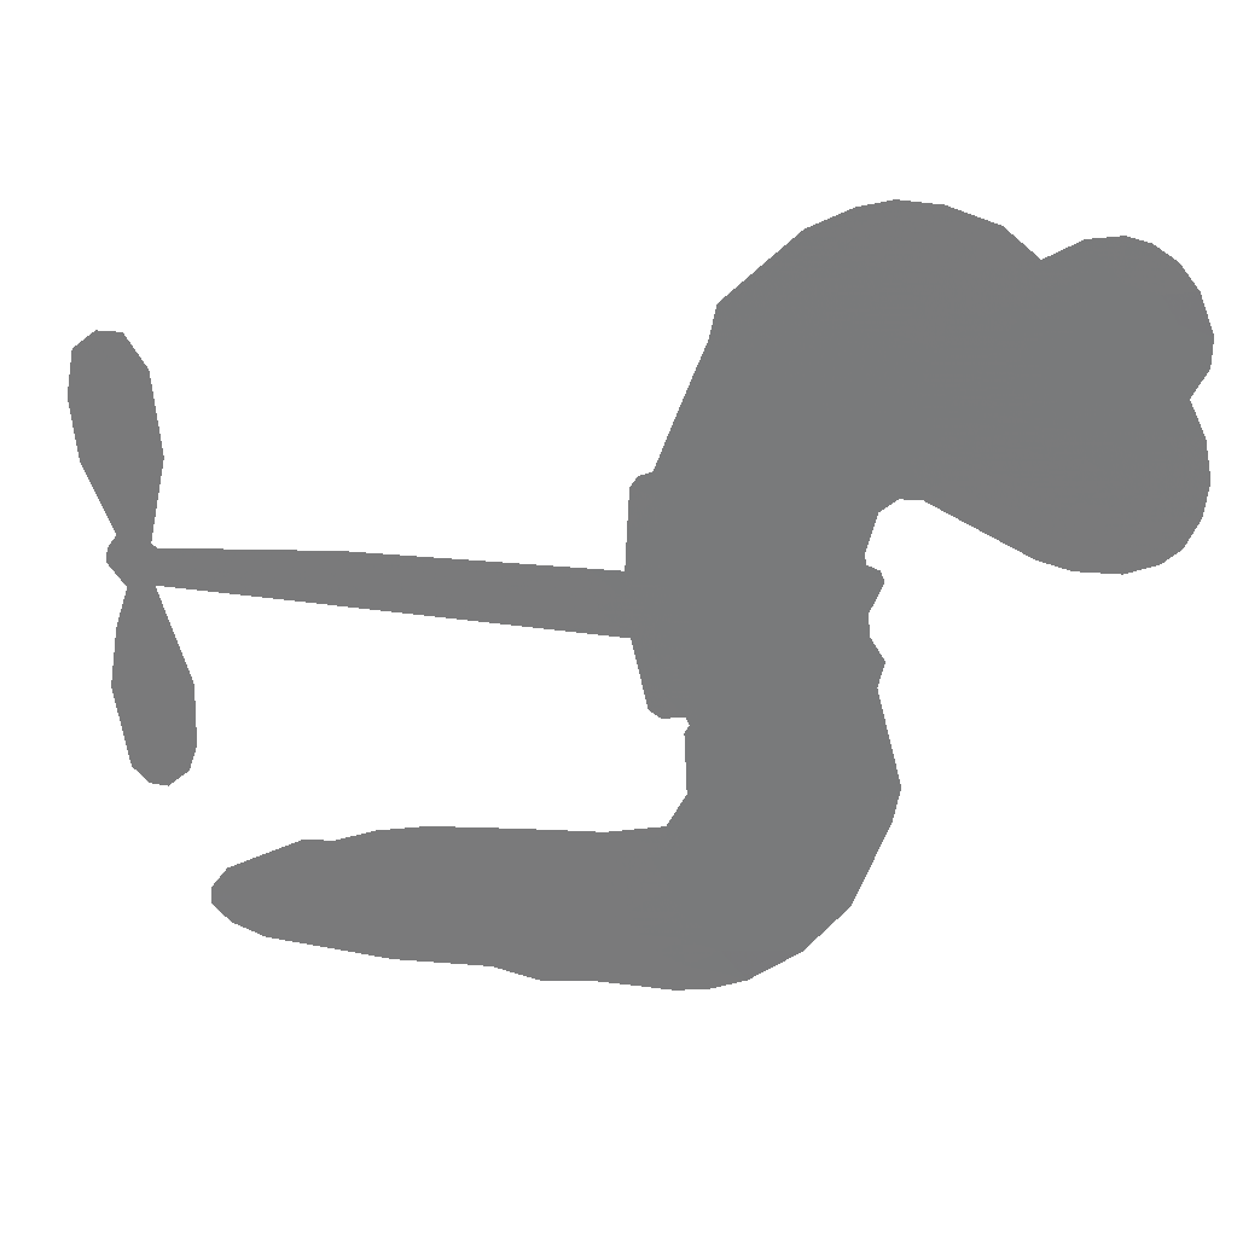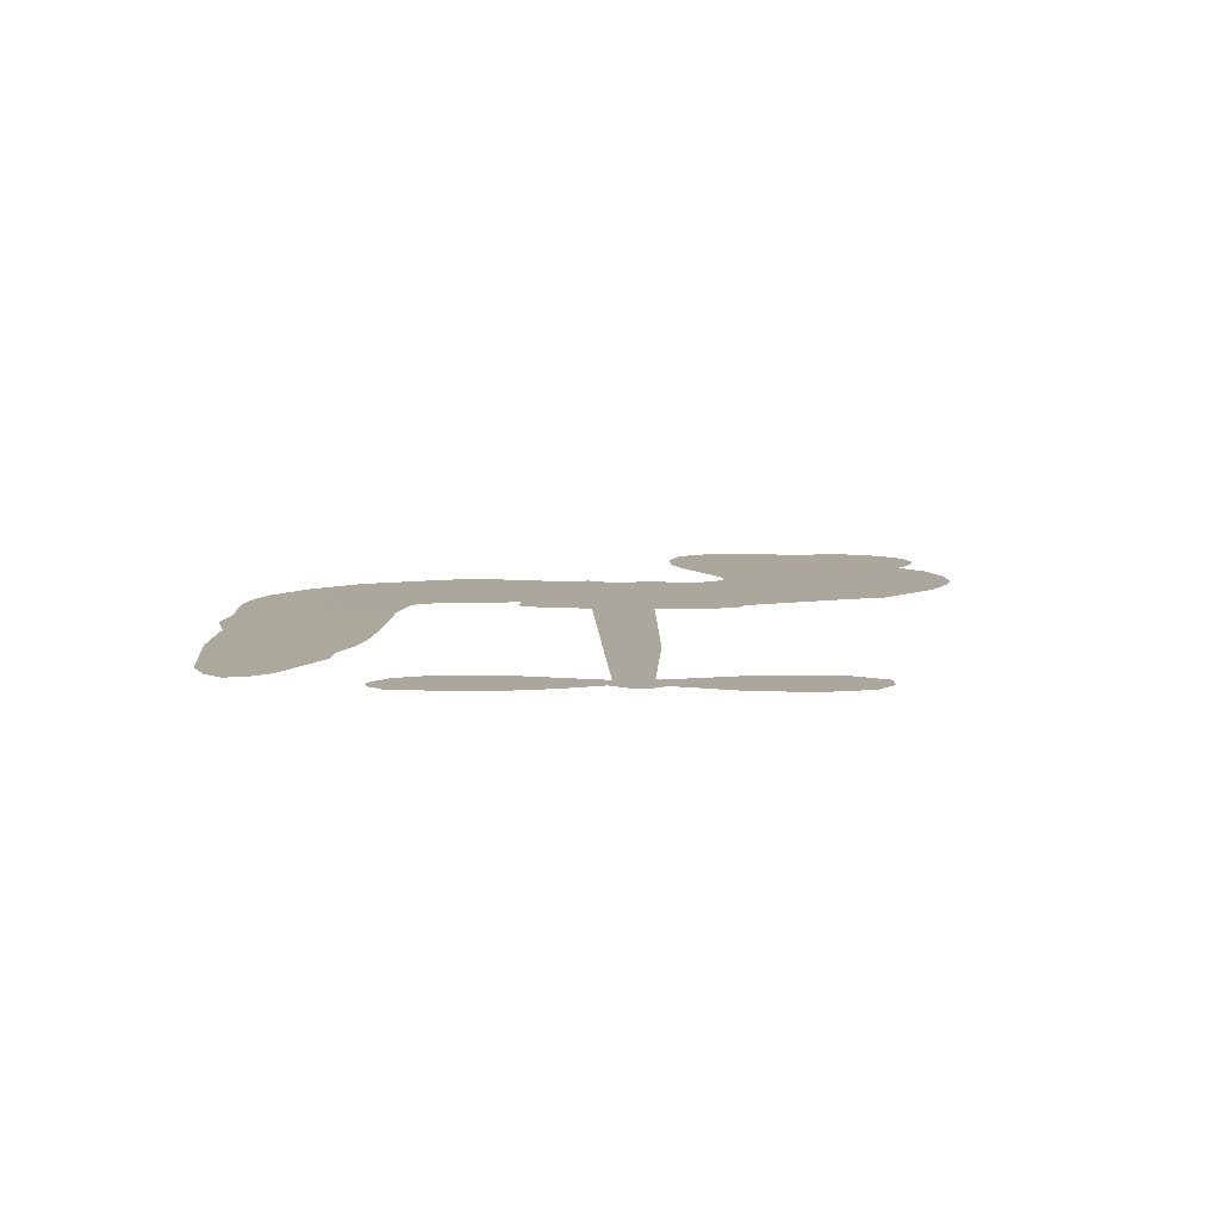
<metadata>
{"format":"obj","ext":"obj","renderer":"f3d","projection":"perspective","resolution":1024,"background":"white","views":[{"elev":30.0,"azim":-168.9,"up":"+Y"},{"elev":8.4,"azim":88.0,"up":"+Z"}]}
</metadata>
<code>
v -3776 899.5 0.2257
v -3766 948.7 0.2142
v -3745 993.6 0.1893
v -3762 1030 0.1564
v -3762 1066 0.1258
v -3743 1115 0
v -3719 1145 0.102
v -3690 1163 0.135
v -3663 1170 0.1547
v -3622 1163 0.1819
v -3580 1137 0.2241
v -3538 1171 0.2597
v -3478 1189 0.2811
v -3426 1191 0.2947
v -3386 1179 0.3046
v -3334 1151 0.3194
v -3243 1059 0.357
v -3235 1017 0.3705
v -3176 852.7 0.4716
v -3159 845.4 0.486
v -3149 830.4 0.5
v -3144 723.9 0.5272
v -2814 714.9 0.6118
v -2590 695.3 0.6795
v -2582 700.4 0.6864
v -2607 815.1 0.7179
v -2599 924.2 0.7338
v -2572 968.2 0.7382
v -2540 967.6 0.741
v -2510 942.5 0.75
v -2497 880.7 0.73
v -2505 799.6 0.7164
v -2540 707 0.6913
v -2527 688.2 0.6867
v -2525 668.3 0.6845
v -2547 637.9 0.6806
v -2528 581.2 0.6797
v -2514 497.4 0.6797
v -2529 385.2 0.6797
v -2551 363.1 0.6797
v -2575 361.8 0.6797
v -2604 388.1 0.6797
v -2617 425.9 0.6797
v -2620 512.8 0.6797
v -2582 644.3 0.6784
v -3151 636.6 0.5463
v -3172 542.7 0.5748
v -3188 532.9 0.5774
v -3216 538.3 0.5876
v -3221 527.5 0.6008
v -3215 516.3 0.6103
v -3219 431.8 0.669
v -3194 383.1 0.7013
v -3120 365.2 0.6935
v -2902 345.1 0.5832
v -2837 330.6 0.546
v -2782 308.2 0.5055
v -2744 305.5 0.4795
v -2642 248.7 0.3786
v -2619 216.8 0.324
v -2617 190.6 0.25
v -2641 166 0.3476
v -2685 149 0.4048
v -2850 137.9 0.5381
v -2977 145.1 0.6229
v -3041 131.7 0.662
v -3099 141.5 0.6969
v -3206 142 0.7854
v -3248 149.7 0.8353
v -3296 170.3 1
v -3362 223.1 0.7852
v -3418 297.6 0.7241
v -3461 422.3 0.6592
v -3469 473.1 0.64
v -3435 603.6 0.5732
v -3443 639.3 0.5548
v -3424 668.8 0.5366
v -3421 698.4 0.5138
v -3438 741 0.488
v -3432 754.9 0.4836
v -3416 760.7 0.475
v -3413 773.3 0.4601
v -3426 826.9 0.3966
v -3447 845.7 0.3579
v -3474 846.9 0.3262
v -3600 786.3 0.2586
v -3641 776.5 0.2511
v -3695 778.5 0.2439
v -3734 795 0.2394
v -3755 815.9 0.2368
v -3772 855.3 0.2319
v -2866 640.5 0.5994
v -2577 684.2 0.682
v -3392 763 0.4707
v -3237 541.2 0.5938
v -3217 474 0.6381
v -3417 740.4 0.4874
v -3179 821.9 0.4858
v -3162 589.6 0.5622
v -2724 642.4 0.6359
v -2560 698.5 0.688
v -2653 643.4 0.6569
v -2618 643.9 0.6682
v -3429 719.6 0.4976
v -3223 564.3 0.5788
v -2595 757.7 0.7066
v -2552 672.1 0.6836
v -2568 733.6 0.6984
v -2653 201.7 0.3594
v -2565 398 0.6797
v -3383 806.2 0.4356
v -3237 510.9 0.6142
v -3402 717.8 0.5014
v -3707 843.6 0.2382
v -3665 1117 0.1552
v -3457 894.4 0.3324
v -3147 777 0.5019
v -3194 561 0.574
v -2702 705.1 0.6416
v -2646 700.2 0.6585
v -3271 577.6 0.5787
v -3231 842.5 0.4567
v -3380 678.8 0.5268
v -3402 874 0.378
v -3203 604.5 0.5604
v -2602 668.5 0.6737
v -3291 525.6 0.6088
v -2633 671.4 0.6633
v -2666 674 0.6528
v -3395 630.4 0.5563
v -2767 239.8 0.4835
v -2601 578.6 0.6798
v -2556 928.4 0.7367
v -2522 753.3 0.7065
v -2522 441.3 0.6797
v -3698 1048 0.1614
v -2689 642.9 0.6462
v -2765 276 0.4878
v -2571 605.5 0.6796
v -2831 262.6 0.5314
v -2693 277.1 0.436
v -2728 255.1 0.4558
v -3427 1114 0.2996
v -3213 222 0.7746
v -3734 881.7 0.2303
v -3636 847.5 0.2508
v -3704 1108 0.111
v -3310 771.2 0.4757
v -3284 456.7 0.6496
v -2603 869.6 0.7265
v -2558 772 0.709
v -3726 1025 0.1686
v -3680 976.7 0.2103
v -3692 1012 0.189
v -3623 1015 0.2197
v -3659 1037 0.1922
v -2768 143.6 0.4788
v -2689 231.3 0.4135
v -3416 1152 0.2993
v -3313 1024 0.3529
v -3221 181 0.8021
v -3628 811.3 0.2536
v -3537 816.5 0.2803
v -3670 820.1 0.2454
v -3352 778.4 0.4638
v -3247 454.6 0.6517
v -3269 398.4 0.6851
v -3656 1002 0.2092
v -3623 947 0.2398
v -3608 1078 0.2106
v -3669 1077 0.1665
v -3462 1145 0.2852
v -3375 1120 0.3145
v -3273 1032 0.3597
v -3152 142 0.7377
v -3263 209.6 0.8371
v -3357 732.1 0.4939
v -3318 848.9 0.4282
v -3627 1049 0.2071
v -3574 1037 0.2406
v -3288 1105 0.3381
v -3391 840.6 0.4059
v -3187 196.1 0.7629
v -3150 253.4 0.7213
v -3345 818.4 0.4387
v -3300 1065 0.3449
v -3205 935.2 0.4135
v -3361 859 0.4069
v -3334 1097 0.329
v -3354 939.4 0.3697
v -3280 957 0.3864
v -3369 900.1 0.3811
v -3266 993.4 0.3747
v -3315 902.7 0.4007
v -3415 938.9 0.3427
v -3220 976.2 0.3907
v -3402 907.8 0.3617
v -3243 944.7 0.4009
v -3273 914.1 0.408
v -3233 903.9 0.4239
v -3262 872.6 0.4322
v -3190 894 0.4395
v -3276 827.4 0.4521
v -3217 873.5 0.4445
v -3433 874.4 0.3566
v -3268 546.7 0.5947
v -3300 558.9 0.5908
v -3319 619.8 0.5591
v -3355 525.3 0.6117
v -2525 907.5 0.7369
v -2562 884.9 0.7299
v -2569 839.5 0.722
v -3675 894.4 0.2361
v -3673 857.2 0.2418
v -3228 746 0.5029
v -3721 954.5 0.211
v -3525 890.7 0.2908
v -3230 395.7 0.6893
v -3255 330.1 0.7251
v -3224 356 0.7096
v -3258 365 0.705
v -3323 363 0.7037
v -3290 344.2 0.7171
v -3199 296 0.7315
v -3341 295.2 0.7473
v -3221 322.1 0.7248
v -3251 275.4 0.7615
v -3175 338.1 0.71
v -3322 326.7 0.7274
v -3439 360 0.6901
v -3295 289.9 0.7569
v -3620 1120 0.1933
v -3639 1092 0.1846
v -3501 1156 0.2717
v -3535 1124 0.2538
v -3493 1114 0.2745
v -3526 1068 0.2617
v -3360 1165 0.3118
v -3385 1149 0.3078
v -3265 177.3 0.8842
v -3312 217.8 0.8518
v -3579 981.6 0.2505
v -3311 1128 0.3281
v -3392 1042 0.3236
v -3354 644.6 0.5464
v -3361 598.8 0.5721
v -3295 690.5 0.5222
v -3337 683.7 0.5242
v -3312 656.6 0.5395
v -3268 628.8 0.5533
v -3394 459.6 0.6463
v -2573 804.1 0.7155
v -2538 817.3 0.7185
v -2501 840.1 0.7232
v -2531 863.2 0.7269
v -3701 875.8 0.2347
v -3709 915.6 0.2253
v -3673 935.9 0.2266
v -3183 748.8 0.5093
v -3240 793.8 0.4783
v -3713 986.5 0.1974
v -3490 879.1 0.3121
v -3492 927.9 0.3038
v -3505 831.6 0.2987
v -3584 841.2 0.2655
v -3535 854.4 0.2851
v -3569 884.1 0.2703
v -3553 935.3 0.2714
v -3244 240.2 0.7878
v -3211 259.9 0.7543
v -3284 250.4 0.7952
v -3324 257.3 0.7847
v -3154 298.1 0.7124
v -3011 356 0.6428
v -3137 331.8 0.7002
v -3112 298 0.6932
v -3065 360.8 0.6703
v -3107 254.6 0.6962
v -3127 218.8 0.7136
v -3035 284 0.6548
v -3098 333.5 0.6848
v -3162 220.6 0.7373
v -3112 180.9 0.7058
v -3076 279.9 0.6767
v -3058 319.8 0.666
v -3064 174.4 0.6752
v -3019 318.5 0.6458
v -3050 229.4 0.6647
v -2965 271.3 0.6146
v -3088 219.6 0.6883
v -2956 350.7 0.6131
v -2998 287.5 0.6342
v -3013 248.8 0.6426
v -2966 311.7 0.6166
v -3007 193 0.6397
v -2914 292 0.5857
v -3157 374.2 0.7027
v -3568 1095 0.2353
v -3592 1011 0.2374
v -3612 984.2 0.2343
v -3559 1008 0.2548
v -3540 1037 0.2592
v -3541 973 0.2708
v -3478 1028 0.2913
v -3523 1005 0.2734
v -3498 970.5 0.2928
v -3457 954.3 0.3173
v -3445 924.4 0.3315
v -3418 993.5 0.3253
v -3465 991.7 0.3044
v -3371 1078 0.3226
v -3412 1077 0.3098
v -3350 1043 0.337
v -3460 1079 0.291
v -3436 1040 0.3071
v -3371 999.8 0.3424
v -3327 584.2 0.5786
v -3357 562.1 0.5919
v -3452 538.4 0.6113
v -3400 576.4 0.5866
v -3444 571 0.5936
v -3418 547.1 0.6036
v -3423 498.5 0.628
v -3290 604.2 0.5663
v -3242 601.9 0.5645
v -3225 645 0.5454
v -3434 452.9 0.6483
v -3367 343.4 0.7103
v -3745 918.8 0.2217
v -3182 785.4 0.4951
v -3278 789.7 0.472
v -3309 809.6 0.4535
v -3274 743.5 0.4968
v -3212 813.8 0.4769
v -3568 801.4 0.2675
v -3524 922.8 0.2876
v -3587 946.6 0.2543
v -3606 907.1 0.2533
v -3643 913.9 0.2406
v -3030 165.6 0.6543
v -2972 224.8 0.6182
v -3558 1064 0.2449
v -3494 1080 0.2761
v -3390 967.3 0.3446
v -3384 497.7 0.6271
v -3338 465.8 0.6437
v -3461 505.8 0.6271
v -3188 638.7 0.5475
v -3167 681.8 0.5353
v -3259 669.5 0.5342
v -3216 694.2 0.5264
v -3213 775.8 0.4925
v -3314 728.7 0.4999
v -3607 870 0.2572
v -2967 184.5 0.6153
v -2913 141.7 0.5793
v -2901 212.2 0.5739
v -2945 143.5 0.6006
v -2927 179.5 0.5895
v -2886 173.3 0.5625
v -2937 214.1 0.5968
v -2918 250.7 0.5858
v -2847 210.8 0.538
v -2876 267.1 0.561
v -2850 295.3 0.5482
v -2815 294 0.525
v -2869 337.9 0.5649
v -3009 638.5 0.5668
v -2979 719.4 0.5732
v -3185 712.8 0.5228
v -3253 709.2 0.5162
v -2850 174.4 0.5385
v -2798 188.5 0.5021
v -2809 140.8 0.5102
v -2731 205.9 0.4493
v -2883 306.9 0.569
v -3080 637.6 0.5522
v -2766 204.6 0.4787
v -2726 146.3 0.4437
v -2747 174.7 0.4618
v -2708 177.7 0.4252
v -3062 721.7 0.5547
v -3137 692.7 0.5374
v -3103 722.8 0.5441
v -2571 447.7 0.6797
v -2543 472.9 0.6797
v -2564 526.9 0.6797
v -2618 469.4 0.6797
v -2581 487.7 0.6797
v -3725 1076 0.1157
v -3271 492.8 0.6274
v -3310 492 0.6288
v -3315 941.6 0.3826
v -3312 982.8 0.3671
v -3296 874.6 0.4213
v -3390 260.4 0.7518
v -3379 297.5 0.7348
v -2931 323.8 0.5978
v -3405 404.8 0.6725
v -3361 389.1 0.685
v -3317 412.2 0.6748
v -3372 426.7 0.6639
v -3287 424.8 0.6685
v -3341 433.9 0.6614
v -2874 232.7 0.5572
v -2807 228.7 0.5116
v -2796 261.2 0.5075
v -3083 682.4 0.5506
v -3115 637.1 0.5468
v -3045 662.9 0.5592
v -3020 720.6 0.564
v -2938 639.5 0.5828
v -3006 680.7 0.5674
v -2973 639 0.5747
v -2897 717.2 0.5922
v -2956 680.7 0.5786
v -2912 675.6 0.5888
v -2938 718.3 0.5826
v -2902 640 0.591
v -2521 539.3 0.6797
v -2564 565.9 0.6797
v -2610 545.7 0.6797
v -3346 973.8 0.3594
v -3450 391.1 0.6737
v -3400 365.8 0.6931
v -3429 328.8 0.7075
v -3395 326.1 0.7149
v -3114 669.8 0.545
v -2758 710 0.6259
v -2732 680.6 0.6334
v -2795 641.4 0.6169
v -2760 641.9 0.6262
v -2778 676.5 0.6213
v -2819 674.7 0.6111
v -2855 716 0.6019
v -2872 679.9 0.5981
v -3147 188.2 0.7309
v -3179 162.9 0.7601
f 112 206 391
f 186 160 174
f 75 130 76
f 203 122 201
f 105 121 206
f 45 107 93
f 51 50 112
f 123 78 77
f 89 88 114
f 125 118 99
f 1 91 145
f 162 164 87
f 25 108 106
f 43 42 110
f 80 79 97
f 126 93 24
f 58 138 142
f 179 299 180
f 128 129 102
f 105 125 325
f 52 166 167
f 143 159 172
f 240 176 70
f 142 138 131
f 176 240 161
f 223 231 219
f 59 158 109
f 95 112 50
f 117 21 98
f 113 94 97
f 97 104 113
f 104 78 113
f 349 383 22
f 166 112 391
f 105 95 49
f 74 73 327
f 51 112 96
f 82 94 111
f 107 34 101
f 52 218 53
f 323 345 322
f 203 260 122
f 90 89 114
f 167 221 218
f 145 256 257
f 91 90 114
f 298 232 170
f 98 19 334
f 282 183 437
f 77 76 130
f 4 3 152
f 152 5 4
f 56 365 366
f 45 126 103
f 115 9 8
f 8 7 147
f 45 139 36
f 106 151 252
f 147 7 6
f 381 158 375
f 114 145 91
f 246 208 245
f 136 154 156
f 10 9 115
f 19 122 334
f 205 83 124
f 17 174 18
f 84 205 116
f 165 111 94
f 182 83 111
f 162 146 164
f 239 15 159
f 206 207 127
f 129 137 102
f 236 234 235
f 350 250 326
f 172 159 14
f 180 302 342
f 126 45 93
f 322 318 320
f 239 238 15
f 211 150 212
f 5 152 390
f 136 152 154
f 25 93 101
f 31 30 210
f 107 45 36
f 124 192 197
f 161 183 144
f 119 430 137
f 120 119 129
f 296 364 376
f 359 361 355
f 287 274 285
f 363 373 406
f 276 285 281
f 50 49 95
f 53 218 220
f 275 54 297
f 49 48 118
f 126 128 103
f 274 287 294
f 58 57 138
f 78 123 113
f 407 406 131
f 118 105 49
f 375 158 142
f 68 161 69
f 61 109 62
f 421 139 132
f 109 60 59
f 166 52 96
f 423 394 160
f 60 109 61
f 348 349 351
f 85 84 116
f 141 58 142
f 162 87 86
f 43 110 385
f 134 32 151
f 386 385 135
f 110 42 41
f 110 135 385
f 102 103 128
f 57 366 407
f 40 110 41
f 40 39 110
f 421 387 420
f 119 137 129
f 141 158 59
f 37 36 139
f 105 206 95
f 47 118 48
f 94 81 97
f 95 206 112
f 430 433 432
f 432 100 430
f 413 416 369
f 82 81 94
f 177 165 94
f 98 20 19
f 98 21 20
f 97 79 104
f 63 62 109
f 108 151 106
f 117 330 259
f 210 133 211
f 93 107 101
f 83 82 111
f 259 22 117
f 348 99 46
f 47 99 118
f 24 93 25
f 132 139 45
f 35 34 107
f 126 24 128
f 101 34 33
f 118 125 105
f 130 123 77
f 115 8 147
f 128 24 120
f 108 101 33
f 27 133 28
f 108 33 134
f 255 253 254
f 185 111 165
f 28 133 29
f 133 30 29
f 129 128 120
f 110 39 135
f 159 15 14
f 145 114 256
f 193 160 394
f 101 108 25
f 389 388 385
f 36 35 107
f 168 154 153
f 81 80 97
f 372 373 363
f 151 108 134
f 214 114 164
f 145 257 329
f 163 265 335
f 179 233 171
f 390 6 5
f 147 390 171
f 113 123 177
f 177 123 248
f 209 346 392
f 397 396 225
f 261 154 152
f 27 150 211
f 253 252 151
f 152 136 390
f 3 2 216
f 168 169 300
f 261 152 3
f 168 156 154
f 261 153 154
f 234 236 172
f 179 156 155
f 147 171 115
f 64 374 372
f 375 380 381
f 141 142 158
f 142 131 375
f 172 14 13
f 143 173 239
f 308 205 197
f 196 198 187
f 283 175 67
f 161 144 176
f 264 266 163
f 214 146 213
f 85 262 264
f 262 85 116
f 114 88 164
f 87 164 88
f 177 94 113
f 332 148 331
f 112 166 96
f 166 149 403
f 346 209 345
f 223 219 221
f 169 168 153
f 155 156 168
f 265 162 86
f 162 265 146
f 179 180 170
f 11 10 232
f 136 156 171
f 171 156 179
f 12 234 13
f 172 13 234
f 173 311 189
f 189 311 313
f 16 173 189
f 200 198 199
f 288 280 284
f 183 282 144
f 270 184 224
f 70 176 241
f 245 248 123
f 148 165 177
f 188 194 192
f 188 182 185
f 179 155 299
f 179 170 233
f 299 300 242
f 301 302 180
f 188 192 124
f 17 181 186
f 83 182 124
f 438 161 68
f 437 283 279
f 288 290 286
f 220 226 228
f 332 165 148
f 188 185 178
f 17 186 174
f 189 186 181
f 174 193 18
f 185 182 111
f 202 187 200
f 182 188 124
f 16 189 243
f 311 173 312
f 189 313 186
f 194 190 192
f 18 193 196
f 194 188 178
f 190 195 197
f 160 193 174
f 198 196 193
f 122 204 201
f 393 194 199
f 160 313 316
f 304 314 343
f 190 197 192
f 198 193 191
f 197 195 308
f 199 191 393
f 198 191 199
f 395 194 178
f 198 200 187
f 201 200 199
f 204 19 202
f 395 199 194
f 201 395 203
f 332 178 185
f 204 202 200
f 260 331 333
f 201 204 200
f 19 204 122
f 83 205 84
f 197 205 124
f 207 206 121
f 206 127 391
f 324 317 207
f 130 320 246
f 250 350 249
f 123 130 245
f 127 207 209
f 207 121 324
f 30 133 210
f 133 27 211
f 150 26 212
f 210 211 255
f 252 212 26
f 253 255 212
f 146 354 339
f 258 153 216
f 146 214 164
f 256 214 213
f 353 247 333
f 348 46 349
f 2 1 329
f 216 257 258
f 307 263 308
f 354 267 338
f 52 167 218
f 221 220 218
f 221 167 223
f 269 270 227
f 219 226 220
f 53 220 228
f 167 222 223
f 219 220 221
f 402 400 404
f 328 225 229
f 222 229 223
f 269 227 271
f 226 227 224
f 224 273 228
f 397 72 396
f 71 70 241
f 227 226 219
f 226 224 228
f 223 229 231
f 144 269 176
f 273 224 184
f 297 53 228
f 399 251 327
f 231 229 225
f 400 402 399
f 426 427 425
f 71 241 272
f 219 231 227
f 10 115 232
f 233 115 171
f 170 232 233
f 115 233 232
f 11 235 12
f 234 12 235
f 11 232 298
f 236 143 172
f 235 11 298
f 235 237 343
f 299 301 180
f 237 302 304
f 143 239 159
f 173 16 238
f 173 238 239
f 70 69 240
f 161 240 69
f 176 269 271
f 271 231 272
f 338 268 337
f 262 263 217
f 314 312 143
f 189 181 243
f 316 313 244
f 246 245 130
f 249 248 245
f 319 322 321
f 318 207 317
f 250 249 208
f 215 260 333
f 249 245 208
f 248 247 353
f 250 208 324
f 247 248 249
f 325 250 324
f 325 326 250
f 230 399 424
f 400 222 401
f 106 252 26
f 253 151 32
f 255 254 31
f 212 252 253
f 210 255 31
f 253 32 254
f 212 255 211
f 214 256 114
f 257 256 213
f 257 213 258
f 216 2 329
f 339 258 213
f 169 153 258
f 330 117 98
f 326 351 350
f 331 260 203
f 259 330 352
f 3 216 261
f 153 261 216
f 263 262 116
f 266 264 262
f 310 304 305
f 301 242 303
f 265 266 267
f 266 262 217
f 267 266 217
f 265 163 266
f 268 267 217
f 268 338 267
f 263 336 217
f 268 303 337
f 270 269 144
f 227 231 271
f 270 144 282
f 227 270 224
f 272 231 225
f 176 271 241
f 272 225 396
f 241 271 272
f 184 278 276
f 228 273 275
f 276 284 285
f 285 274 277
f 273 276 275
f 284 276 278
f 184 276 273
f 54 275 281
f 175 283 437
f 276 281 275
f 279 184 282
f 278 184 279
f 437 279 282
f 290 288 284
f 376 398 296
f 277 54 281
f 282 184 270
f 438 183 161
f 66 286 67
f 67 286 283
f 279 290 278
f 284 280 285
f 285 280 287
f 277 281 285
f 340 65 295
f 278 290 284
f 292 287 280
f 294 287 292
f 340 286 66
f 341 293 295
f 292 280 293
f 358 359 355
f 279 283 290
f 286 290 283
f 293 280 288
f 291 294 398
f 294 292 289
f 295 293 288
f 289 292 293
f 294 289 296
f 294 291 274
f 340 288 286
f 293 341 289
f 361 362 341
f 365 376 364
f 342 170 180
f 275 297 228
f 237 235 298
f 300 299 155
f 301 299 242
f 168 300 155
f 337 300 169
f 242 337 303
f 342 302 237
f 305 301 303
f 311 312 244
f 336 303 268
f 307 310 306
f 301 305 302
f 305 303 306
f 303 336 306
f 304 302 305
f 307 306 263
f 305 306 310
f 308 263 116
f 307 195 309
f 308 116 205
f 195 307 308
f 309 344 316
f 309 244 315
f 307 309 310
f 315 310 309
f 312 173 143
f 313 311 244
f 314 143 236
f 315 312 314
f 244 309 316
f 186 313 160
f 343 314 236
f 315 314 304
f 315 304 310
f 244 312 315
f 344 309 195
f 393 394 423
f 208 246 317
f 318 317 246
f 75 320 130
f 207 318 209
f 323 251 345
f 320 318 246
f 320 321 322
f 322 319 323
f 320 75 321
f 318 322 209
f 347 74 323
f 327 323 74
f 317 324 208
f 325 324 121
f 105 325 121
f 326 325 125
f 348 326 125
f 350 247 249
f 230 425 399
f 323 327 251
f 427 397 328
f 73 399 327
f 145 329 1
f 216 329 257
f 334 330 98
f 215 352 260
f 332 331 203
f 331 148 333
f 178 332 203
f 332 185 165
f 353 333 148
f 371 247 350
f 122 260 334
f 334 260 352
f 336 263 306
f 265 86 335
f 268 217 336
f 300 337 242
f 337 169 338
f 169 258 339
f 265 354 146
f 146 339 213
f 169 339 338
f 65 340 66
f 288 340 295
f 65 355 295
f 341 295 355
f 237 298 342
f 170 342 298
f 235 343 236
f 304 343 237
f 195 190 344
f 423 344 190
f 346 345 251
f 322 345 209
f 399 425 400
f 391 392 149
f 99 348 125
f 323 319 347
f 413 410 368
f 259 370 22
f 215 351 370
f 326 348 351
f 371 333 247
f 370 351 349
f 371 215 333
f 259 352 215
f 334 352 330
f 148 177 353
f 248 353 177
f 267 354 265
f 339 354 338
f 360 363 357
f 289 341 362
f 357 359 360
f 358 356 359
f 364 140 365
f 360 359 356
f 355 65 358
f 361 359 357
f 356 64 360
f 364 405 140
f 361 357 362
f 355 361 341
f 357 363 405
f 289 362 296
f 360 64 372
f 374 157 373
f 296 362 364
f 362 357 405
f 366 365 140
f 398 376 55
f 366 140 407
f 56 366 57
f 417 415 418
f 365 56 367
f 428 384 383
f 22 370 349
f 215 370 259
f 350 351 371
f 215 371 351
f 373 157 380
f 363 360 372
f 378 375 131
f 373 378 406
f 372 374 373
f 381 380 379
f 365 367 376
f 55 376 367
f 377 410 408
f 46 383 349
f 406 378 131
f 373 380 378
f 63 381 379
f 380 375 378
f 157 379 380
f 63 109 381
f 158 381 109
f 408 382 384
f 22 383 384
f 386 135 38
f 377 408 428
f 428 46 409
f 385 386 389
f 387 386 38
f 389 44 388
f 421 420 37
f 422 44 387
f 386 387 389
f 43 385 388
f 44 389 387
f 171 390 136
f 6 390 147
f 392 391 127
f 166 391 149
f 209 392 127
f 149 392 346
f 394 393 191
f 190 194 393
f 193 394 191
f 423 160 316
f 203 395 178
f 199 395 201
f 272 396 71
f 222 328 229
f 328 397 225
f 291 398 55
f 294 296 398
f 400 328 222
f 401 222 167
f 399 402 251
f 167 403 401
f 404 149 346
f 404 400 401
f 346 251 402
f 166 403 167
f 404 403 149
f 404 401 403
f 346 402 404
f 140 405 363
f 362 405 364
f 407 131 138
f 363 406 140
f 407 138 57
f 140 406 407
f 410 377 368
f 413 411 410
f 428 408 384
f 382 408 410
f 413 414 416
f 382 410 411
f 369 411 413
f 416 414 412
f 436 434 435
f 413 368 414
f 417 416 412
f 92 436 419
f 418 369 416
f 417 419 436
f 139 421 37
f 417 418 416
f 417 412 419
f 387 38 420
f 422 421 132
f 344 423 316
f 421 422 387
f 393 423 190
f 72 397 427
f 399 73 424
f 400 425 328
f 425 427 328
f 425 230 426
f 72 427 426
f 46 428 383
f 377 428 409
f 119 429 430
f 137 430 100
f 432 433 431
f 429 23 433
f 434 431 433
f 433 430 429
f 434 433 23
f 415 417 436
f 92 431 434
f 434 436 92
f 434 23 435
f 415 436 435
f 437 183 438
f 68 175 438
f 437 438 175

</code>
